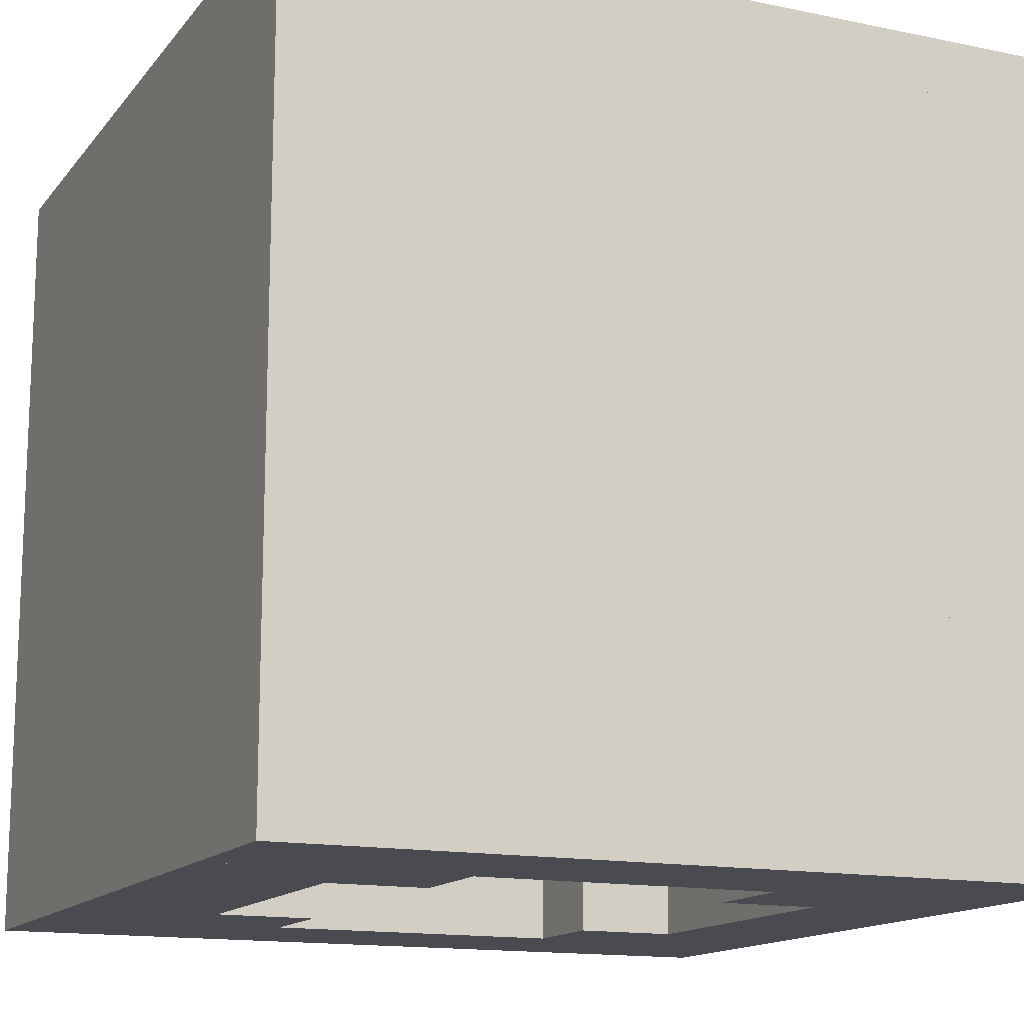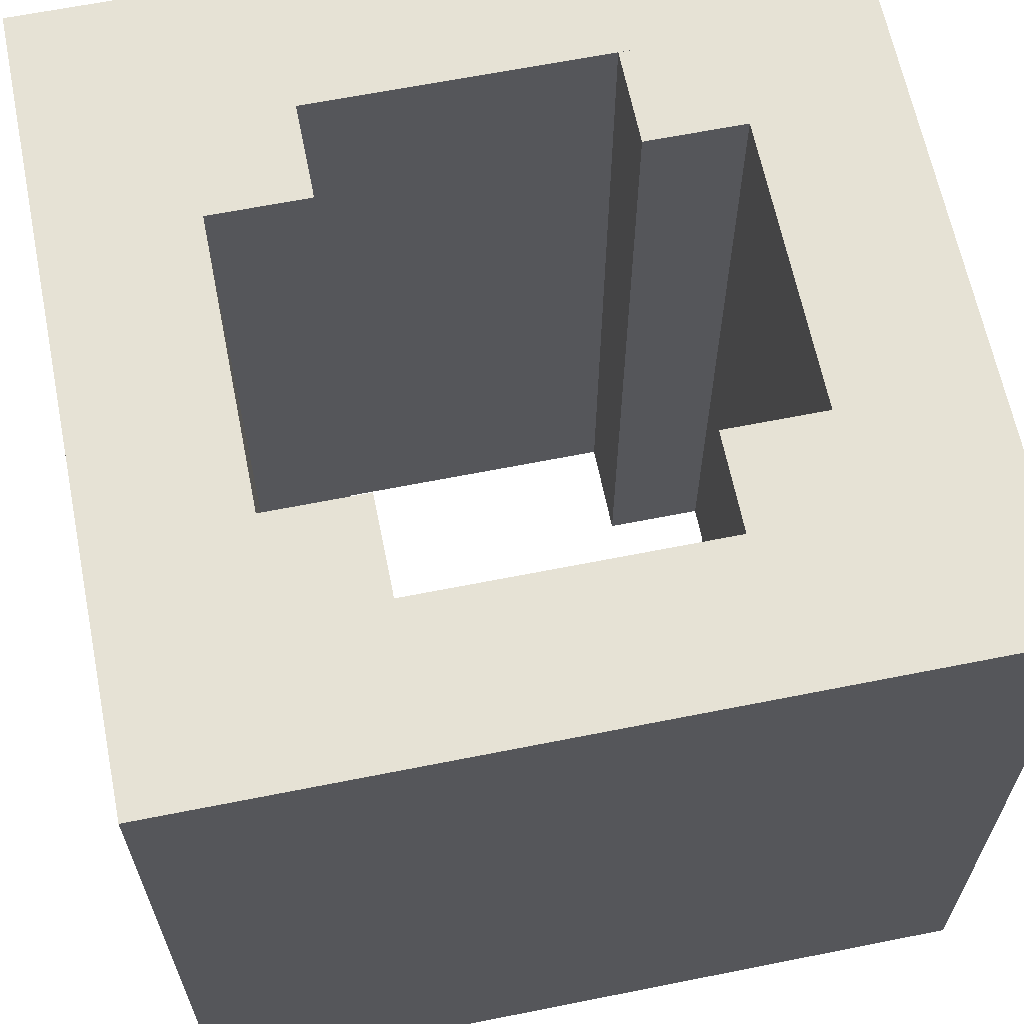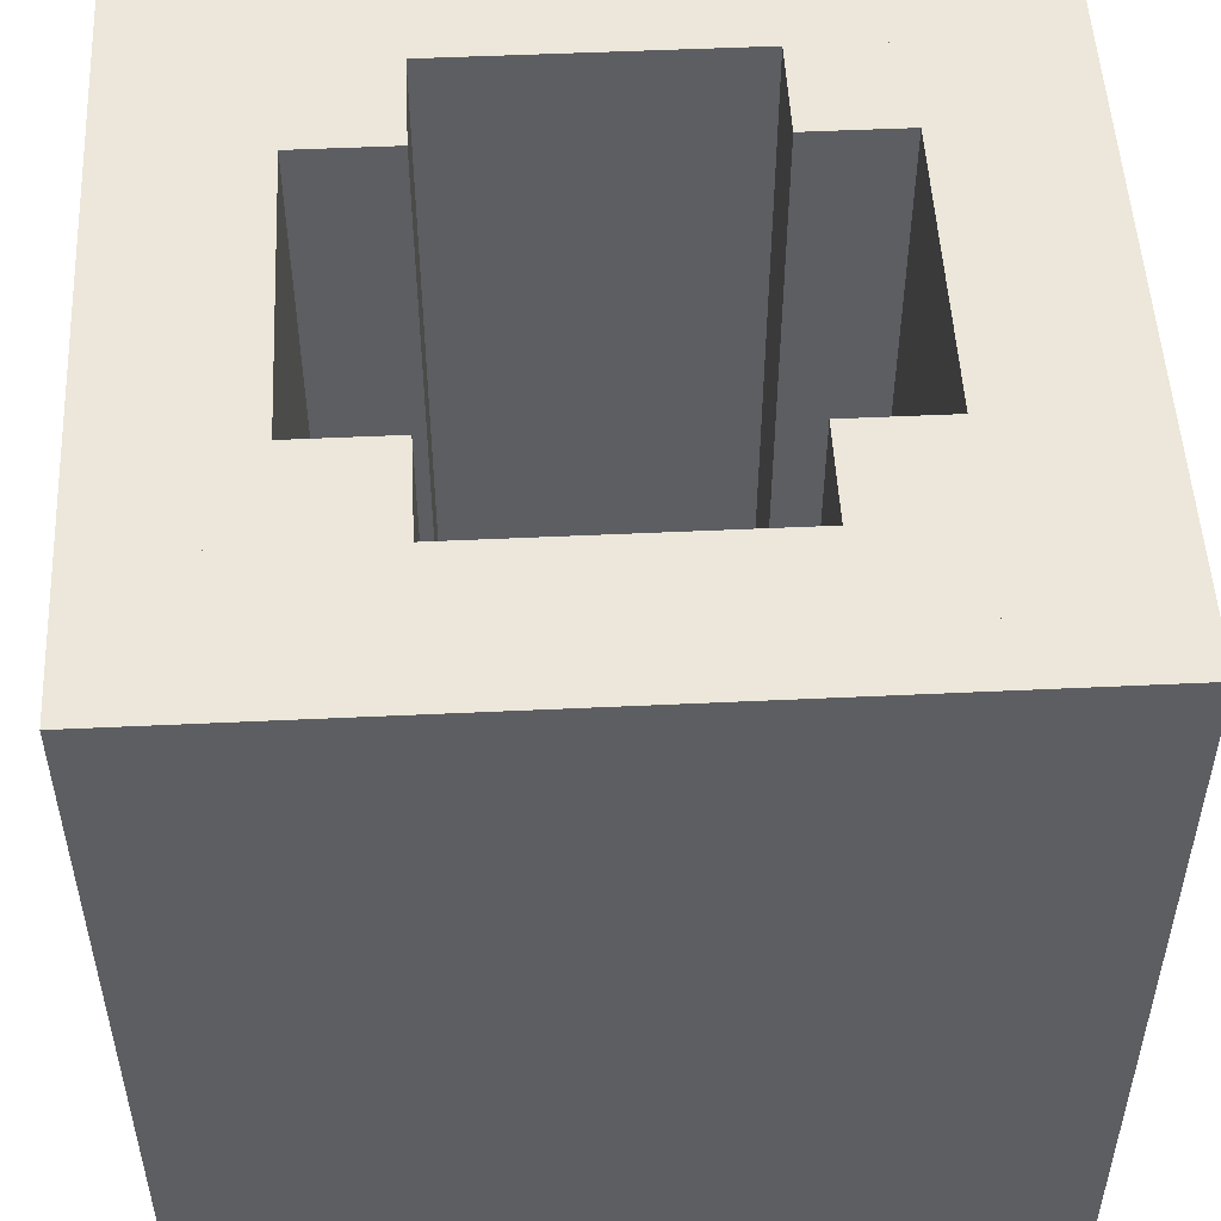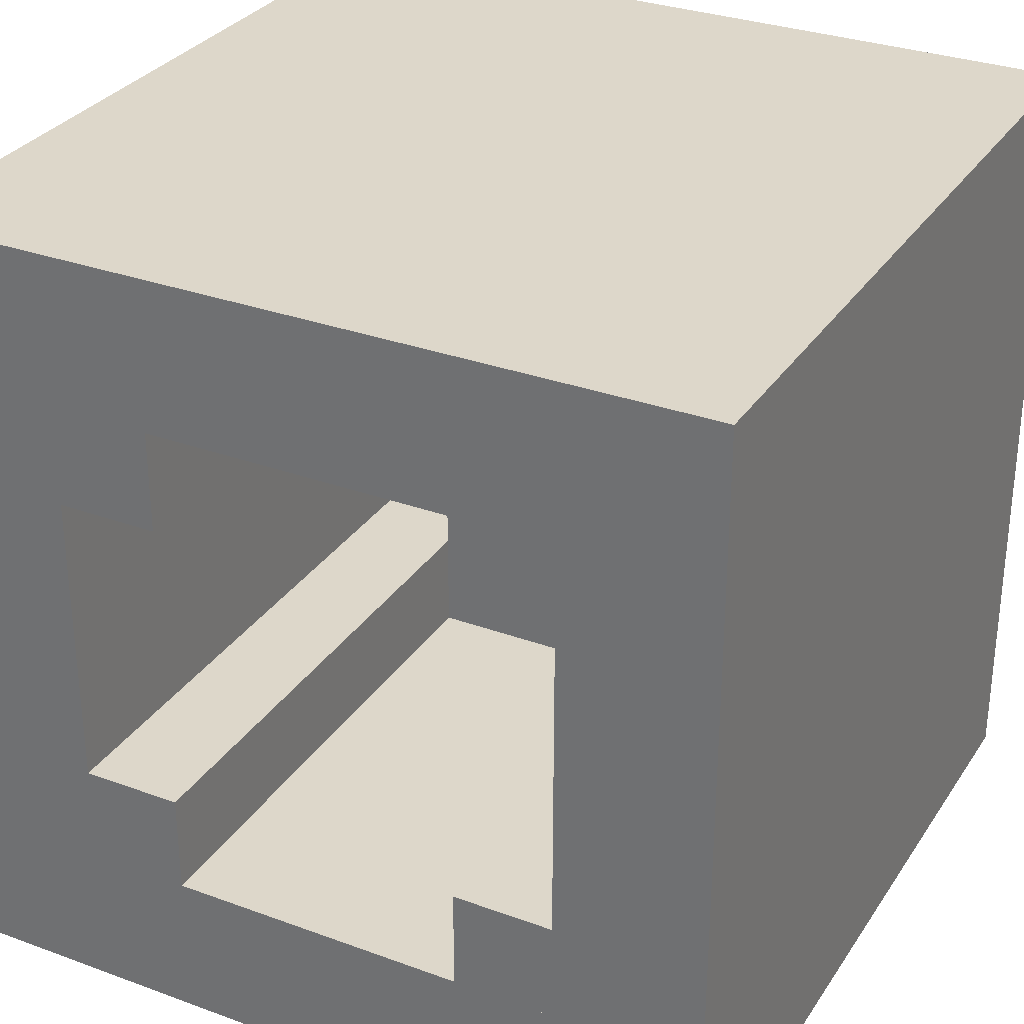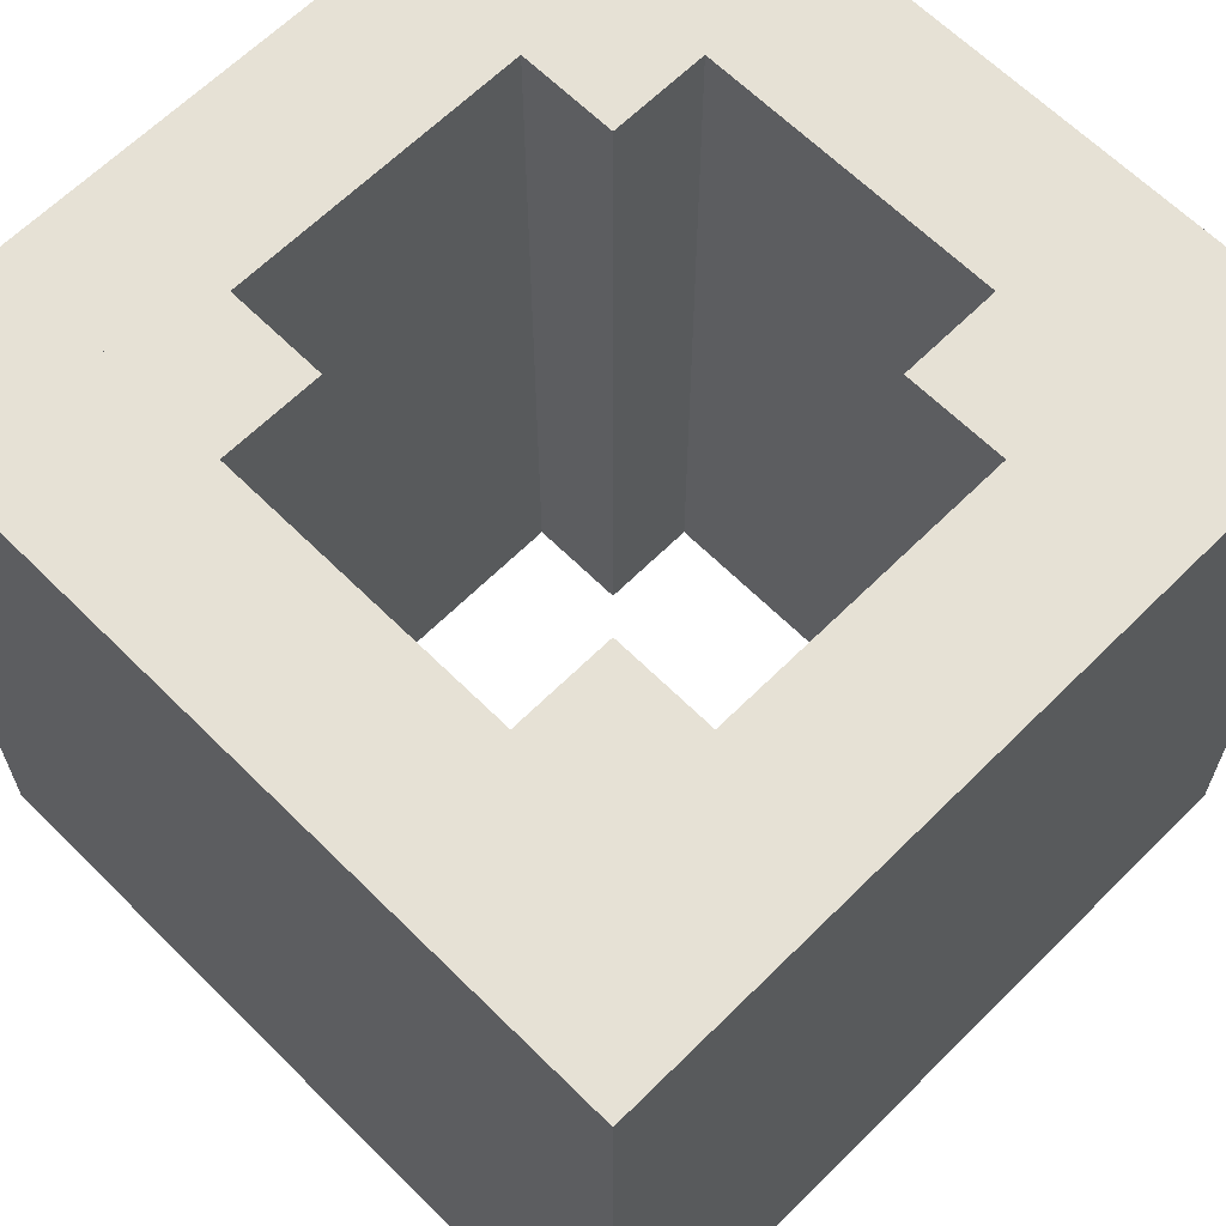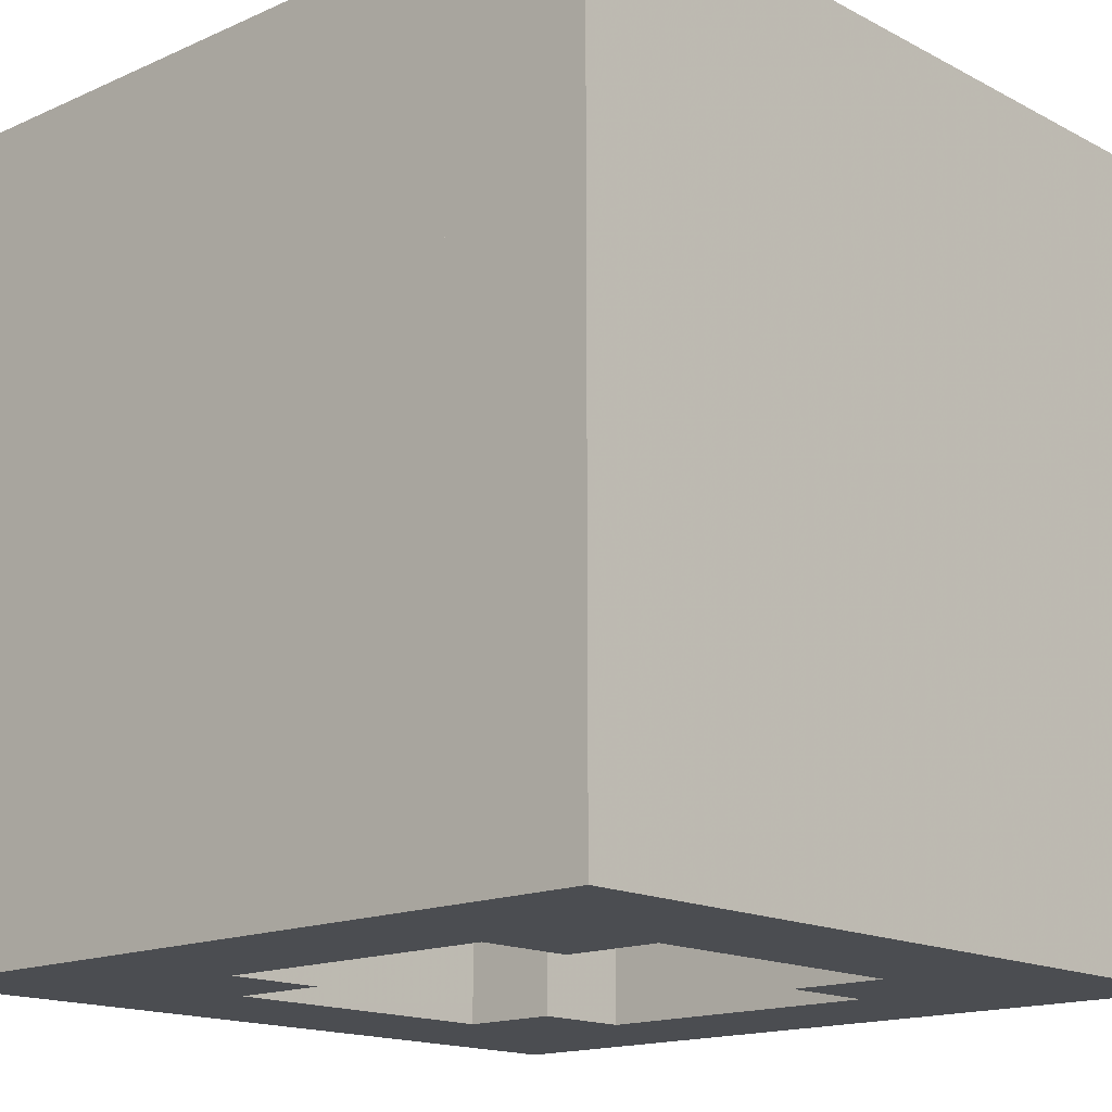
<metadata>
{"format":"obj","ext":"obj","renderer":"f3d","projection":"perspective","resolution":1024,"background":"white","views":[{"elev":-14.4,"azim":-114.4,"up":"+Z"},{"elev":64.0,"azim":-101.4,"up":"+Z"},{"elev":51.5,"azim":87.1,"up":"+Z"},{"elev":30.9,"azim":-152.3,"up":"+Y"},{"elev":64.2,"azim":-45.0,"up":"+Z"},{"elev":-15.8,"azim":132.7,"up":"+Z"}]}
</metadata>
<code>
o Shape4
v 1 0.8125 0
v 1 0 0
v 0.8125 0 0
v 0.8125 0.8125 0
v 0.8125 0.8125 1
v 0.8125 -0 1
v 1 -0 1
v 1 0.8125 1
f 1 2 3 4
f 5 6 7 8
f 8 1 4 5
f 2 7 6 3
f 5 4 3 6
f 2 1 8 7
o Shape1
v 0.8125 0.1875 0
v 0.8125 0 0
v 0 0 0
v 0 0.1875 0
v 0 0.1875 1
v 0 -0 1
v 0.8125 -0 1
v 0.8125 0.1875 1
f 9 10 11 12
f 13 14 15 16
f 16 9 12 13
f 10 15 14 11
f 13 12 11 14
f 10 9 16 15
o Shape2
v 0.1875 1 0
v 0.1875 0.1875 0
v 0 0.1875 0
v 0 1 0
v 0 1 1
v 0 0.1875 1
v 0.1875 0.1875 1
v 0.1875 1 1
f 17 18 19 20
f 21 22 23 24
f 24 17 20 21
f 18 23 22 19
f 21 20 19 22
f 18 17 24 23
o Shape8
v 0.3125 0.3125 0
v 0.3125 0.1875 0
v 0.1875 0.1875 0
v 0.1875 0.3125 0
v 0.1875 0.3125 1
v 0.1875 0.1875 1
v 0.3125 0.1875 1
v 0.3125 0.3125 1
f 25 26 27 28
f 29 30 31 32
f 32 25 28 29
f 26 31 30 27
f 29 28 27 30
f 26 25 32 31
o Shape3
v 1 1 0
v 1 0.8125 0
v 0.1875 0.8125 0
v 0.1875 1 0
v 0.1875 1 1
v 0.1875 0.8125 1
v 1 0.8125 1
v 1 1 1
f 33 34 35 36
f 37 38 39 40
f 40 33 36 37
f 34 39 38 35
f 37 36 35 38
f 34 33 40 39
o Shape7
v 0.8125 0.3125 0
v 0.8125 0.1875 0
v 0.6875 0.1875 0
v 0.6875 0.3125 0
v 0.6875 0.3125 1
v 0.6875 0.1875 1
v 0.8125 0.1875 1
v 0.8125 0.3125 1
f 41 42 43 44
f 45 46 47 48
f 48 41 44 45
f 42 47 46 43
f 45 44 43 46
f 42 41 48 47
o Shape6
v 0.3125 0.8125 0
v 0.3125 0.6875 0
v 0.1875 0.6875 0
v 0.1875 0.8125 0
v 0.1875 0.8125 1
v 0.1875 0.6875 1
v 0.3125 0.6875 1
v 0.3125 0.8125 1
f 49 50 51 52
f 53 54 55 56
f 56 49 52 53
f 50 55 54 51
f 53 52 51 54
f 50 49 56 55
o Base
v 0.8125 0.1875 0
v 0.8125 0 0
v 0 0 0
v 0 0.1875 0
v 0 0.1875 1
v 0 -0 1
v 0.8125 -0 1
v 0.8125 0.1875 1
v 0.1875 1 0
v 0.1875 0.1875 0
v 0 0.1875 0
v 0 1 0
v 0 1 1
v 0 0.1875 1
v 0.1875 0.1875 1
v 0.1875 1 1
v 1 1 0
v 1 0.8125 0
v 0.1875 0.8125 0
v 0.1875 1 0
v 0.1875 1 1
v 0.1875 0.8125 1
v 1 0.8125 1
v 1 1 1
v 1 0.8125 0
v 1 0 0
v 0.8125 0 0
v 0.8125 0.8125 0
v 0.8125 0.8125 1
v 0.8125 -0 1
v 1 -0 1
v 1 0.8125 1
v 0.8125 0.8125 0
v 0.8125 0.6875 0
v 0.6875 0.6875 0
v 0.6875 0.8125 0
v 0.6875 0.8125 1
v 0.6875 0.6875 1
v 0.8125 0.6875 1
v 0.8125 0.8125 1
v 0.3125 0.8125 0
v 0.3125 0.6875 0
v 0.1875 0.6875 0
v 0.1875 0.8125 0
v 0.1875 0.8125 1
v 0.1875 0.6875 1
v 0.3125 0.6875 1
v 0.3125 0.8125 1
v 0.8125 0.3125 0
v 0.8125 0.1875 0
v 0.6875 0.1875 0
v 0.6875 0.3125 0
v 0.6875 0.3125 1
v 0.6875 0.1875 1
v 0.8125 0.1875 1
v 0.8125 0.3125 1
v 0.3125 0.3125 0
v 0.3125 0.1875 0
v 0.1875 0.1875 0
v 0.1875 0.3125 0
v 0.1875 0.3125 1
v 0.1875 0.1875 1
v 0.3125 0.1875 1
v 0.3125 0.3125 1
f 57 58 59 60
f 61 62 63 64
f 64 57 60 61
f 58 63 62 59
f 61 60 59 62
f 58 57 64 63
f 65 66 67 68
f 69 70 71 72
f 72 65 68 69
f 66 71 70 67
f 69 68 67 70
f 72 71 66 65
f 73 74 75 76
f 77 78 79 80
f 80 73 76 77
f 74 79 78 75
f 77 76 75 78
f 80 79 74 73
f 81 82 83 84
f 85 86 87 88
f 88 81 84 85
f 82 87 86 83
f 85 84 83 86
f 88 87 82 81
f 89 90 91 92
f 93 94 95 96
f 96 89 92 93
f 90 95 94 91
f 93 92 91 94
f 96 95 90 89
f 97 98 99 100
f 101 102 103 104
f 104 97 100 101
f 98 103 102 99
f 101 100 99 102
f 104 103 98 97
f 105 106 107 108
f 109 110 111 112
f 112 105 108 109
f 106 111 110 107
f 109 108 107 110
f 112 111 106 105
f 113 114 115 116
f 117 118 119 120
f 120 113 116 117
f 114 119 118 115
f 117 116 115 118
f 120 119 114 113
o Shape5
v 0.8125 0.8125 0
v 0.8125 0.6875 0
v 0.6875 0.6875 0
v 0.6875 0.8125 0
v 0.6875 0.8125 1
v 0.6875 0.6875 1
v 0.8125 0.6875 1
v 0.8125 0.8125 1
f 121 122 123 124
f 125 126 127 128
f 128 121 124 125
f 122 127 126 123
f 125 124 123 126
f 122 121 128 127

</code>
